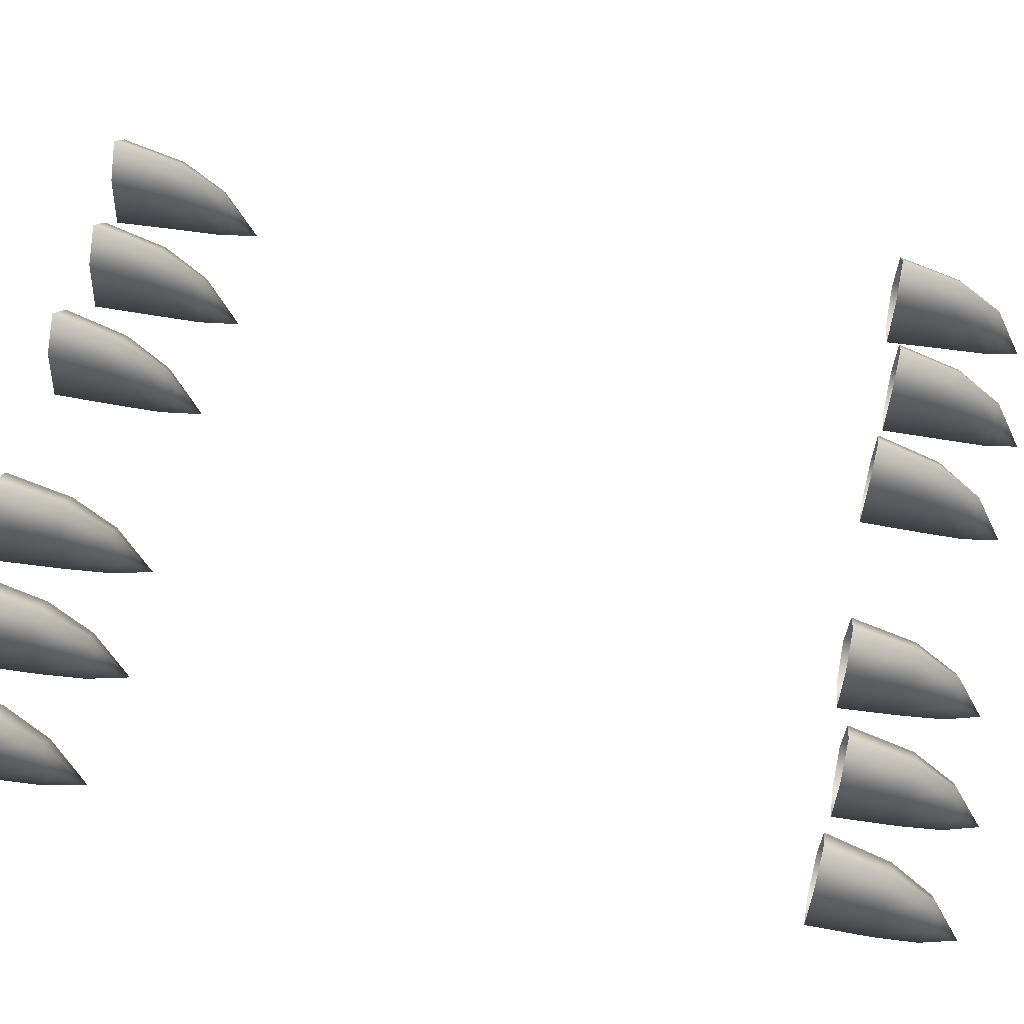
<metadata>
{"format":"obj","ext":"obj","renderer":"f3d","projection":"perspective","resolution":1024,"background":"white","views":[{"elev":58.9,"azim":-79.1,"up":"+Y"}]}
</metadata>
<code>
g pm0667_00_NailSkin
v 0.06029 0.01727 -0.11
v 0.07246 0.008449 -0.08931
v 0.07239 0.01011 -0.1101
v 0.06231 0.01452 -0.08882
v 0.06291 0.03819 -0.1096
v 0.07246 0.004919 -0.07511
v 0.06444 0.03091 -0.08789
v 0.07253 0.04853 -0.1094
v 0.06595 0.009337 -0.07453
v 0.07246 0.004067 -0.07084
v 0.07246 0.04004 -0.08738
v 0.08207 0.03791 -0.1094
v 0.06732 0.01984 -0.07348
v 0.06812 0.007012 -0.07046
v 0.07246 0.003215 -0.06657
v 0.08048 0.03091 -0.08789
v 0.08453 0.01691 -0.1097
v 0.07246 0.02642 -0.07283
v 0.06903 0.01401 -0.06976
v 0.07029 0.004688 -0.06638
v 0.07246 0.002363 -0.0623
v 0.0826 0.01452 -0.08882
v 0.07239 0.01011 -0.1101
v 0.07246 0.008449 -0.08931
v 0.0776 0.01984 -0.07348
v 0.07896 0.009337 -0.07453
v 0.07246 0.004919 -0.07511
v 0.07246 0.0184 -0.06932
v 0.07074 0.008189 -0.06603
v 0.07679 0.007012 -0.07046
v 0.07246 0.004067 -0.07084
v 0.07588 0.01401 -0.06976
v 0.07246 0.01038 -0.06581
v 0.07417 0.008189 -0.06603
v 0.07462 0.004688 -0.06638
v 0.07246 0.003215 -0.06657
v 0.02148 0.01728 -0.1134
v 0.03313 0.008449 -0.09245
v 0.03357 0.01011 -0.1132
v 0.02298 0.01452 -0.0922
v 0.0241 0.0382 -0.113
v 0.03279 0.004919 -0.07825
v 0.02509 0.03091 -0.09123
v 0.03371 0.04853 -0.1125
v 0.02627 0.009339 -0.07783
v 0.03268 0.004067 -0.07399
v 0.0331 0.04004 -0.09052
v 0.04324 0.03791 -0.1123
v 0.02761 0.01984 -0.07675
v 0.02834 0.007014 -0.07371
v 0.03258 0.003215 -0.06972
v 0.04112 0.03091 -0.09084
v 0.0457 0.01691 -0.1126
v 0.03274 0.02642 -0.07597
v 0.02923 0.01402 -0.07299
v 0.03041 0.004688 -0.06958
v 0.03248 0.002363 -0.06545
v 0.04327 0.01451 -0.09171
v 0.03357 0.01011 -0.1132
v 0.03313 0.008449 -0.09245
v 0.03789 0.01984 -0.0765
v 0.03928 0.009334 -0.07752
v 0.03279 0.004919 -0.07825
v 0.03265 0.0184 -0.07247
v 0.03085 0.008189 -0.06922
v 0.03701 0.007011 -0.0735
v 0.03268 0.004067 -0.07399
v 0.03609 0.01401 -0.07282
v 0.03256 0.01038 -0.06896
v 0.03428 0.008188 -0.06914
v 0.03474 0.004687 -0.06947
v 0.03258 0.003215 -0.06972
v 0.09791 0.01717 -0.1125
v 0.111 0.008448 -0.09245
v 0.11 0.0101 -0.1132
v 0.1009 0.01444 -0.09151
v 0.1004 0.03811 -0.1123
v 0.1117 0.004923 -0.07826
v 0.1029 0.03085 -0.09068
v 0.1099 0.04852 -0.1125
v 0.1052 0.00929 -0.0774
v 0.1119 0.004073 -0.074
v 0.1109 0.04004 -0.09052
v 0.1195 0.03798 -0.113
v 0.1065 0.0198 -0.07641
v 0.1076 0.006984 -0.07342
v 0.1121 0.003222 -0.06974
v 0.1189 0.03097 -0.09139
v 0.1221 0.017 -0.1134
v 0.1116 0.02642 -0.07599
v 0.1084 0.01399 -0.07277
v 0.1099 0.004678 -0.06945
v 0.1123 0.002372 -0.06547
v 0.1212 0.01459 -0.09241
v 0.11 0.0101 -0.1132
v 0.111 0.008448 -0.09245
v 0.1168 0.01989 -0.07687
v 0.1182 0.009392 -0.07797
v 0.1117 0.004923 -0.07826
v 0.1118 0.01841 -0.07248
v 0.1104 0.008183 -0.06912
v 0.1162 0.007052 -0.07381
v 0.1119 0.004073 -0.074
v 0.1153 0.01405 -0.07307
v 0.1121 0.01039 -0.06898
v 0.1138 0.00821 -0.06927
v 0.1143 0.004712 -0.06964
v 0.1121 0.003222 -0.06974
v 0.06085 0.01727 0.169
v 0.07301 0.008449 0.1897
v 0.07294 0.01011 0.1689
v 0.06286 0.01452 0.1902
v 0.06347 0.03819 0.1694
v 0.07301 0.004919 0.2039
v 0.06499 0.03091 0.1911
v 0.07308 0.04853 0.1696
v 0.06651 0.009337 0.2044
v 0.07301 0.004067 0.2081
v 0.07301 0.04004 0.1916
v 0.08262 0.03791 0.1695
v 0.06787 0.01984 0.2055
v 0.06868 0.007012 0.2085
v 0.07301 0.003215 0.2124
v 0.08103 0.03091 0.1911
v 0.08509 0.01691 0.1693
v 0.07301 0.02642 0.2061
v 0.06958 0.01401 0.2092
v 0.07084 0.004688 0.2126
v 0.07301 0.002363 0.2167
v 0.08316 0.01452 0.1902
v 0.07294 0.01011 0.1689
v 0.07301 0.008449 0.1897
v 0.07815 0.01984 0.2055
v 0.07952 0.009337 0.2044
v 0.07301 0.004919 0.2039
v 0.07301 0.0184 0.2097
v 0.0713 0.008189 0.2129
v 0.07735 0.007012 0.2085
v 0.07301 0.004067 0.2081
v 0.07644 0.01401 0.2092
v 0.07301 0.01038 0.2132
v 0.07473 0.008189 0.2129
v 0.07518 0.004688 0.2126
v 0.07301 0.003215 0.2124
v 0.02296 0.01728 0.1656
v 0.03461 0.008449 0.1865
v 0.03505 0.01011 0.1657
v 0.02446 0.01452 0.1868
v 0.02558 0.0382 0.166
v 0.03427 0.004919 0.2007
v 0.02657 0.03091 0.1878
v 0.03519 0.04853 0.1665
v 0.02775 0.009339 0.2011
v 0.03416 0.004067 0.205
v 0.03458 0.04004 0.1885
v 0.04472 0.03791 0.1666
v 0.0291 0.01984 0.2022
v 0.02982 0.007014 0.2053
v 0.03406 0.003215 0.2093
v 0.0426 0.03091 0.1881
v 0.04718 0.01691 0.1664
v 0.03422 0.02642 0.203
v 0.03072 0.01402 0.206
v 0.03189 0.004688 0.2094
v 0.03396 0.002363 0.2135
v 0.04475 0.01451 0.1873
v 0.03505 0.01011 0.1657
v 0.03461 0.008449 0.1865
v 0.03937 0.01984 0.2025
v 0.04076 0.009334 0.2015
v 0.03427 0.004919 0.2007
v 0.03413 0.0184 0.2065
v 0.03234 0.008189 0.2098
v 0.03849 0.007011 0.2055
v 0.03416 0.004067 0.205
v 0.03757 0.01401 0.2062
v 0.03405 0.01038 0.21
v 0.03576 0.008188 0.2098
v 0.03622 0.004687 0.2095
v 0.03406 0.003215 0.2093
v 0.09791 0.01717 0.1664
v 0.111 0.008449 0.1865
v 0.11 0.0101 0.1658
v 0.1009 0.01444 0.1875
v 0.1004 0.03811 0.1667
v 0.1117 0.004923 0.2007
v 0.1029 0.03085 0.1883
v 0.1099 0.04852 0.1665
v 0.1052 0.00929 0.2016
v 0.1119 0.004073 0.205
v 0.1109 0.04004 0.1885
v 0.1195 0.03798 0.166
v 0.1065 0.0198 0.2026
v 0.1075 0.006984 0.2056
v 0.1121 0.003222 0.2092
v 0.1189 0.03097 0.1876
v 0.1221 0.017 0.1656
v 0.1116 0.02642 0.203
v 0.1084 0.01399 0.2062
v 0.1099 0.004678 0.2095
v 0.1123 0.002372 0.2135
v 0.1211 0.01459 0.1866
v 0.11 0.0101 0.1658
v 0.111 0.008449 0.1865
v 0.1168 0.01989 0.2021
v 0.1182 0.009392 0.201
v 0.1117 0.004923 0.2007
v 0.1118 0.01841 0.2065
v 0.1104 0.008183 0.2099
v 0.1162 0.007052 0.2052
v 0.1119 0.004073 0.205
v 0.1153 0.01405 0.2059
v 0.1121 0.01039 0.21
v 0.1138 0.00821 0.2097
v 0.1142 0.004712 0.2093
v 0.1121 0.003222 0.2092
v -0.06029 0.01727 -0.11
v -0.07239 0.01011 -0.1101
v -0.07246 0.008449 -0.08931
v -0.06231 0.01452 -0.08882
v -0.06291 0.03819 -0.1096
v -0.07246 0.004919 -0.07511
v -0.06444 0.03091 -0.08789
v -0.07253 0.04853 -0.1094
v -0.06595 0.009337 -0.07453
v -0.07246 0.004067 -0.07084
v -0.07246 0.04004 -0.08738
v -0.08207 0.03791 -0.1094
v -0.06732 0.01984 -0.07348
v -0.06812 0.007012 -0.07046
v -0.08048 0.03091 -0.08789
v -0.08453 0.01691 -0.1097
v -0.07246 0.02642 -0.07283
v -0.0826 0.01452 -0.08882
v -0.07239 0.01011 -0.1101
v -0.07246 0.008449 -0.08931
v -0.0776 0.01984 -0.07348
v -0.07896 0.009337 -0.07453
v -0.07246 0.004919 -0.07511
v -0.06903 0.01401 -0.06976
v -0.07029 0.004688 -0.06638
v -0.07246 0.003215 -0.06657
v -0.07246 0.002363 -0.0623
v -0.07074 0.008189 -0.06603
v -0.07246 0.0184 -0.06932
v -0.07246 0.01038 -0.06581
v -0.07588 0.01401 -0.06976
v -0.07679 0.007012 -0.07046
v -0.07246 0.004067 -0.07084
v -0.07246 0.003215 -0.06657
v -0.07417 0.008189 -0.06603
v -0.07462 0.004688 -0.06638
v -0.02148 0.01728 -0.1134
v -0.03357 0.01011 -0.1132
v -0.03313 0.008449 -0.09245
v -0.02298 0.01452 -0.0922
v -0.0241 0.0382 -0.113
v -0.03279 0.004919 -0.07825
v -0.02509 0.03091 -0.09123
v -0.03371 0.04853 -0.1125
v -0.02627 0.009339 -0.07783
v -0.03268 0.004067 -0.07399
v -0.0331 0.04004 -0.09052
v -0.04324 0.03791 -0.1123
v -0.02761 0.01984 -0.07675
v -0.02834 0.007014 -0.07371
v -0.04112 0.03091 -0.09084
v -0.0457 0.01691 -0.1126
v -0.03274 0.02642 -0.07597
v -0.04327 0.01451 -0.09171
v -0.03357 0.01011 -0.1132
v -0.03313 0.008449 -0.09245
v -0.03789 0.01984 -0.0765
v -0.03928 0.009334 -0.07752
v -0.03279 0.004919 -0.07825
v -0.02923 0.01402 -0.07299
v -0.03041 0.004688 -0.06958
v -0.03258 0.003215 -0.06972
v -0.03248 0.002363 -0.06545
v -0.03085 0.008189 -0.06922
v -0.03265 0.0184 -0.07247
v -0.03256 0.01038 -0.06896
v -0.03609 0.01401 -0.07282
v -0.03701 0.007011 -0.0735
v -0.03268 0.004067 -0.07399
v -0.03258 0.003215 -0.06972
v -0.03428 0.008188 -0.06914
v -0.03474 0.004687 -0.06947
v -0.09791 0.01717 -0.1125
v -0.11 0.0101 -0.1132
v -0.111 0.008448 -0.09245
v -0.1009 0.01444 -0.09151
v -0.1004 0.03811 -0.1123
v -0.1117 0.004923 -0.07826
v -0.1029 0.03085 -0.09068
v -0.1099 0.04852 -0.1125
v -0.1052 0.00929 -0.0774
v -0.1119 0.004073 -0.074
v -0.1109 0.04004 -0.09052
v -0.1195 0.03798 -0.113
v -0.1065 0.0198 -0.07641
v -0.1076 0.006984 -0.07342
v -0.1189 0.03097 -0.09139
v -0.1221 0.017 -0.1134
v -0.1116 0.02642 -0.07599
v -0.1212 0.01459 -0.09241
v -0.11 0.0101 -0.1132
v -0.111 0.008448 -0.09245
v -0.1168 0.01989 -0.07687
v -0.1182 0.009392 -0.07797
v -0.1117 0.004923 -0.07826
v -0.1084 0.01399 -0.07277
v -0.1099 0.004678 -0.06945
v -0.1121 0.003222 -0.06974
v -0.1123 0.002372 -0.06547
v -0.1104 0.008183 -0.06912
v -0.1118 0.01841 -0.07248
v -0.1121 0.01039 -0.06898
v -0.1153 0.01405 -0.07307
v -0.1162 0.007052 -0.07381
v -0.1119 0.004073 -0.074
v -0.1121 0.003222 -0.06974
v -0.1138 0.00821 -0.06927
v -0.1143 0.004712 -0.06964
v -0.06085 0.01727 0.169
v -0.07294 0.01011 0.1689
v -0.07301 0.008449 0.1897
v -0.06286 0.01452 0.1902
v -0.06347 0.03819 0.1694
v -0.07301 0.004919 0.2039
v -0.06499 0.03091 0.1911
v -0.07308 0.04853 0.1696
v -0.06651 0.009337 0.2044
v -0.07301 0.004067 0.2081
v -0.07301 0.04004 0.1916
v -0.08262 0.03791 0.1695
v -0.06787 0.01984 0.2055
v -0.06868 0.007012 0.2085
v -0.08103 0.03091 0.1911
v -0.08509 0.01691 0.1693
v -0.07301 0.02642 0.2061
v -0.08316 0.01452 0.1902
v -0.07294 0.01011 0.1689
v -0.07301 0.008449 0.1897
v -0.07815 0.01984 0.2055
v -0.07952 0.009337 0.2044
v -0.07301 0.004919 0.2039
v -0.06958 0.01401 0.2092
v -0.07084 0.004688 0.2126
v -0.07301 0.003215 0.2124
v -0.07301 0.002363 0.2167
v -0.0713 0.008189 0.2129
v -0.07301 0.0184 0.2097
v -0.07301 0.01038 0.2132
v -0.07644 0.01401 0.2092
v -0.07735 0.007012 0.2085
v -0.07301 0.004067 0.2081
v -0.07301 0.003215 0.2124
v -0.07473 0.008189 0.2129
v -0.07518 0.004688 0.2126
v -0.02296 0.01728 0.1656
v -0.03505 0.01011 0.1657
v -0.03461 0.008449 0.1865
v -0.02446 0.01452 0.1868
v -0.02558 0.0382 0.166
v -0.03427 0.004919 0.2007
v -0.02657 0.03091 0.1878
v -0.03519 0.04853 0.1665
v -0.02775 0.009339 0.2011
v -0.03416 0.004067 0.205
v -0.03458 0.04004 0.1885
v -0.04472 0.03791 0.1666
v -0.0291 0.01984 0.2022
v -0.02982 0.007014 0.2053
v -0.0426 0.03091 0.1881
v -0.04718 0.01691 0.1664
v -0.03422 0.02642 0.203
v -0.04475 0.01451 0.1873
v -0.03505 0.01011 0.1657
v -0.03461 0.008449 0.1865
v -0.03937 0.01984 0.2025
v -0.04076 0.009334 0.2015
v -0.03427 0.004919 0.2007
v -0.03072 0.01402 0.206
v -0.03189 0.004688 0.2094
v -0.03406 0.003215 0.2093
v -0.03396 0.002363 0.2135
v -0.03234 0.008189 0.2098
v -0.03413 0.0184 0.2065
v -0.03405 0.01038 0.21
v -0.03757 0.01401 0.2062
v -0.03849 0.007011 0.2055
v -0.03416 0.004067 0.205
v -0.03406 0.003215 0.2093
v -0.03576 0.008188 0.2098
v -0.03622 0.004687 0.2095
v -0.09791 0.01717 0.1664
v -0.11 0.0101 0.1658
v -0.111 0.008449 0.1865
v -0.1009 0.01444 0.1875
v -0.1004 0.03811 0.1667
v -0.1117 0.004923 0.2007
v -0.1029 0.03085 0.1883
v -0.1099 0.04852 0.1665
v -0.1052 0.00929 0.2016
v -0.1119 0.004073 0.205
v -0.1109 0.04004 0.1885
v -0.1195 0.03798 0.166
v -0.1065 0.0198 0.2026
v -0.1075 0.006984 0.2056
v -0.1189 0.03097 0.1876
v -0.1221 0.017 0.1656
v -0.1116 0.02642 0.203
v -0.1211 0.01459 0.1866
v -0.11 0.0101 0.1658
v -0.111 0.008449 0.1865
v -0.1168 0.01989 0.2021
v -0.1182 0.009392 0.201
v -0.1117 0.004923 0.2007
v -0.1084 0.01399 0.2062
v -0.1099 0.004678 0.2095
v -0.1121 0.003222 0.2092
v -0.1123 0.002372 0.2135
v -0.1104 0.008183 0.2099
v -0.1118 0.01841 0.2065
v -0.1121 0.01039 0.21
v -0.1153 0.01405 0.2059
v -0.1162 0.007052 0.2052
v -0.1119 0.004073 0.205
v -0.1121 0.003222 0.2092
v -0.1138 0.00821 0.2097
v -0.1142 0.004712 0.2093
g pm0667_00_NailSkin_0
f 3 2 1
f 2 4 1
f 1 4 5
f 2 6 4
f 4 7 5
f 5 7 8
f 6 9 4
f 4 9 7
f 6 10 9
f 7 11 8
f 8 11 12
f 9 13 7
f 7 13 11
f 10 14 9
f 9 14 13
f 10 15 14
f 11 16 12
f 12 16 17
f 13 18 11
f 11 18 16
f 14 19 13
f 13 19 18
f 15 20 14
f 14 20 19
f 15 21 20
f 16 22 17
f 17 22 23
f 22 24 23
f 18 25 16
f 16 25 22
f 22 26 24
f 25 26 22
f 26 27 24
f 19 28 18
f 18 28 25
f 20 29 19
f 20 21 29
f 19 29 28
f 26 30 27
f 30 31 27
f 25 32 26
f 28 32 25
f 32 30 26
f 29 33 28
f 28 33 32
f 29 21 33
f 33 34 32
f 32 34 30
f 33 21 34
f 30 35 31
f 34 35 30
f 34 21 35
f 35 36 31
f 35 21 36
f 39 38 37
f 38 40 37
f 37 40 41
f 38 42 40
f 40 43 41
f 41 43 44
f 42 45 40
f 40 45 43
f 42 46 45
f 43 47 44
f 44 47 48
f 45 49 43
f 43 49 47
f 46 50 45
f 45 50 49
f 46 51 50
f 47 52 48
f 48 52 53
f 49 54 47
f 47 54 52
f 50 55 49
f 49 55 54
f 51 56 50
f 50 56 55
f 51 57 56
f 52 58 53
f 53 58 59
f 58 60 59
f 54 61 52
f 52 61 58
f 58 62 60
f 61 62 58
f 62 63 60
f 55 64 54
f 54 64 61
f 56 65 55
f 56 57 65
f 55 65 64
f 62 66 63
f 66 67 63
f 61 68 62
f 64 68 61
f 68 66 62
f 65 69 64
f 64 69 68
f 65 57 69
f 69 70 68
f 68 70 66
f 69 57 70
f 66 71 67
f 70 71 66
f 70 57 71
f 71 72 67
f 71 57 72
f 75 74 73
f 74 76 73
f 73 76 77
f 74 78 76
f 76 79 77
f 77 79 80
f 78 81 76
f 76 81 79
f 78 82 81
f 79 83 80
f 80 83 84
f 81 85 79
f 79 85 83
f 82 86 81
f 81 86 85
f 82 87 86
f 83 88 84
f 84 88 89
f 85 90 83
f 83 90 88
f 86 91 85
f 85 91 90
f 87 92 86
f 86 92 91
f 87 93 92
f 88 94 89
f 89 94 95
f 94 96 95
f 90 97 88
f 88 97 94
f 94 98 96
f 97 98 94
f 98 99 96
f 91 100 90
f 90 100 97
f 92 101 91
f 92 93 101
f 91 101 100
f 98 102 99
f 102 103 99
f 97 104 98
f 100 104 97
f 104 102 98
f 101 105 100
f 100 105 104
f 101 93 105
f 105 106 104
f 104 106 102
f 105 93 106
f 102 107 103
f 106 107 102
f 106 93 107
f 107 108 103
f 107 93 108
f 111 110 109
f 110 112 109
f 109 112 113
f 110 114 112
f 112 115 113
f 113 115 116
f 114 117 112
f 112 117 115
f 114 118 117
f 115 119 116
f 116 119 120
f 117 121 115
f 115 121 119
f 118 122 117
f 117 122 121
f 118 123 122
f 119 124 120
f 120 124 125
f 121 126 119
f 119 126 124
f 122 127 121
f 121 127 126
f 123 128 122
f 122 128 127
f 123 129 128
f 124 130 125
f 125 130 131
f 130 132 131
f 126 133 124
f 124 133 130
f 130 134 132
f 133 134 130
f 134 135 132
f 127 136 126
f 126 136 133
f 128 137 127
f 128 129 137
f 127 137 136
f 134 138 135
f 138 139 135
f 133 140 134
f 136 140 133
f 140 138 134
f 137 141 136
f 136 141 140
f 137 129 141
f 141 142 140
f 140 142 138
f 141 129 142
f 138 143 139
f 142 143 138
f 142 129 143
f 143 144 139
f 143 129 144
f 147 146 145
f 146 148 145
f 145 148 149
f 146 150 148
f 148 151 149
f 149 151 152
f 150 153 148
f 148 153 151
f 150 154 153
f 151 155 152
f 152 155 156
f 153 157 151
f 151 157 155
f 154 158 153
f 153 158 157
f 154 159 158
f 155 160 156
f 156 160 161
f 157 162 155
f 155 162 160
f 158 163 157
f 157 163 162
f 159 164 158
f 158 164 163
f 159 165 164
f 160 166 161
f 161 166 167
f 166 168 167
f 162 169 160
f 160 169 166
f 166 170 168
f 169 170 166
f 170 171 168
f 163 172 162
f 162 172 169
f 164 173 163
f 164 165 173
f 163 173 172
f 170 174 171
f 174 175 171
f 169 176 170
f 172 176 169
f 176 174 170
f 173 177 172
f 172 177 176
f 173 165 177
f 177 178 176
f 176 178 174
f 177 165 178
f 174 179 175
f 178 179 174
f 178 165 179
f 179 180 175
f 179 165 180
f 183 182 181
f 182 184 181
f 181 184 185
f 182 186 184
f 184 187 185
f 185 187 188
f 186 189 184
f 184 189 187
f 186 190 189
f 187 191 188
f 188 191 192
f 189 193 187
f 187 193 191
f 190 194 189
f 189 194 193
f 190 195 194
f 191 196 192
f 192 196 197
f 193 198 191
f 191 198 196
f 194 199 193
f 193 199 198
f 195 200 194
f 194 200 199
f 195 201 200
f 196 202 197
f 197 202 203
f 202 204 203
f 198 205 196
f 196 205 202
f 202 206 204
f 205 206 202
f 206 207 204
f 199 208 198
f 198 208 205
f 200 209 199
f 200 201 209
f 199 209 208
f 206 210 207
f 210 211 207
f 205 212 206
f 208 212 205
f 212 210 206
f 209 213 208
f 208 213 212
f 209 201 213
f 213 214 212
f 212 214 210
f 213 201 214
f 210 215 211
f 214 215 210
f 214 201 215
f 215 216 211
f 215 201 216
f 219 218 217
f 220 219 217
f 220 217 221
f 222 219 220
f 223 220 221
f 223 221 224
f 225 222 220
f 225 220 223
f 226 222 225
f 227 223 224
f 227 224 228
f 229 225 223
f 229 223 227
f 230 226 225
f 230 225 229
f 231 227 228
f 231 228 232
f 233 229 227
f 233 227 231
f 234 231 232
f 234 232 235
f 236 234 235
f 237 231 234
f 237 233 231
f 238 234 236
f 238 237 234
f 239 238 236
f 240 229 233
f 240 230 229
f 230 241 226
f 241 242 226
f 241 243 242
f 244 241 230
f 240 244 230
f 244 243 241
f 245 233 237
f 245 240 233
f 246 244 240
f 246 243 244
f 245 246 240
f 247 237 238
f 247 245 237
f 248 238 239
f 248 247 238
f 249 248 239
f 249 250 248
f 251 246 245
f 251 243 246
f 247 251 245
f 248 252 247
f 250 252 248
f 250 243 252
f 252 243 251
f 252 251 247
f 255 254 253
f 256 255 253
f 256 253 257
f 258 255 256
f 259 256 257
f 259 257 260
f 261 258 256
f 261 256 259
f 262 258 261
f 263 259 260
f 263 260 264
f 265 261 259
f 265 259 263
f 266 262 261
f 266 261 265
f 267 263 264
f 267 264 268
f 269 265 263
f 269 263 267
f 270 267 268
f 270 268 271
f 272 270 271
f 273 267 270
f 273 269 267
f 274 270 272
f 274 273 270
f 275 274 272
f 276 265 269
f 276 266 265
f 266 277 262
f 277 278 262
f 277 279 278
f 280 277 266
f 276 280 266
f 280 279 277
f 281 269 273
f 281 276 269
f 282 280 276
f 282 279 280
f 281 282 276
f 283 273 274
f 283 281 273
f 284 274 275
f 284 283 274
f 285 284 275
f 285 286 284
f 287 282 281
f 287 279 282
f 283 287 281
f 284 288 283
f 286 288 284
f 286 279 288
f 288 279 287
f 288 287 283
f 291 290 289
f 292 291 289
f 292 289 293
f 294 291 292
f 295 292 293
f 295 293 296
f 297 294 292
f 297 292 295
f 298 294 297
f 299 295 296
f 299 296 300
f 301 297 295
f 301 295 299
f 302 298 297
f 302 297 301
f 303 299 300
f 303 300 304
f 305 301 299
f 305 299 303
f 306 303 304
f 306 304 307
f 308 306 307
f 309 303 306
f 309 305 303
f 310 306 308
f 310 309 306
f 311 310 308
f 312 301 305
f 312 302 301
f 302 313 298
f 313 314 298
f 313 315 314
f 316 313 302
f 312 316 302
f 316 315 313
f 317 305 309
f 317 312 305
f 318 316 312
f 318 315 316
f 317 318 312
f 319 309 310
f 319 317 309
f 320 310 311
f 320 319 310
f 321 320 311
f 321 322 320
f 323 318 317
f 323 315 318
f 319 323 317
f 320 324 319
f 322 324 320
f 322 315 324
f 324 315 323
f 324 323 319
f 327 326 325
f 328 327 325
f 328 325 329
f 330 327 328
f 331 328 329
f 331 329 332
f 333 330 328
f 333 328 331
f 334 330 333
f 335 331 332
f 335 332 336
f 337 333 331
f 337 331 335
f 338 334 333
f 338 333 337
f 339 335 336
f 339 336 340
f 341 337 335
f 341 335 339
f 342 339 340
f 342 340 343
f 344 342 343
f 345 339 342
f 345 341 339
f 346 342 344
f 346 345 342
f 347 346 344
f 348 337 341
f 348 338 337
f 338 349 334
f 349 350 334
f 349 351 350
f 352 349 338
f 348 352 338
f 352 351 349
f 353 341 345
f 353 348 341
f 354 352 348
f 354 351 352
f 353 354 348
f 355 345 346
f 355 353 345
f 356 346 347
f 356 355 346
f 357 356 347
f 357 358 356
f 359 354 353
f 359 351 354
f 355 359 353
f 356 360 355
f 358 360 356
f 358 351 360
f 360 351 359
f 360 359 355
f 363 362 361
f 364 363 361
f 364 361 365
f 366 363 364
f 367 364 365
f 367 365 368
f 369 366 364
f 369 364 367
f 370 366 369
f 371 367 368
f 371 368 372
f 373 369 367
f 373 367 371
f 374 370 369
f 374 369 373
f 375 371 372
f 375 372 376
f 377 373 371
f 377 371 375
f 378 375 376
f 378 376 379
f 380 378 379
f 381 375 378
f 381 377 375
f 382 378 380
f 382 381 378
f 383 382 380
f 384 373 377
f 384 374 373
f 374 385 370
f 385 386 370
f 385 387 386
f 388 385 374
f 384 388 374
f 388 387 385
f 389 377 381
f 389 384 377
f 390 388 384
f 390 387 388
f 389 390 384
f 391 381 382
f 391 389 381
f 392 382 383
f 392 391 382
f 393 392 383
f 393 394 392
f 395 390 389
f 395 387 390
f 391 395 389
f 392 396 391
f 394 396 392
f 394 387 396
f 396 387 395
f 396 395 391
f 399 398 397
f 400 399 397
f 400 397 401
f 402 399 400
f 403 400 401
f 403 401 404
f 405 402 400
f 405 400 403
f 406 402 405
f 407 403 404
f 407 404 408
f 409 405 403
f 409 403 407
f 410 406 405
f 410 405 409
f 411 407 408
f 411 408 412
f 413 409 407
f 413 407 411
f 414 411 412
f 414 412 415
f 416 414 415
f 417 411 414
f 417 413 411
f 418 414 416
f 418 417 414
f 419 418 416
f 420 409 413
f 420 410 409
f 410 421 406
f 421 422 406
f 421 423 422
f 424 421 410
f 420 424 410
f 424 423 421
f 425 413 417
f 425 420 413
f 426 424 420
f 426 423 424
f 425 426 420
f 427 417 418
f 427 425 417
f 428 418 419
f 428 427 418
f 429 428 419
f 429 430 428
f 431 426 425
f 431 423 426
f 427 431 425
f 428 432 427
f 430 432 428
f 430 423 432
f 432 423 431
f 432 431 427

</code>
